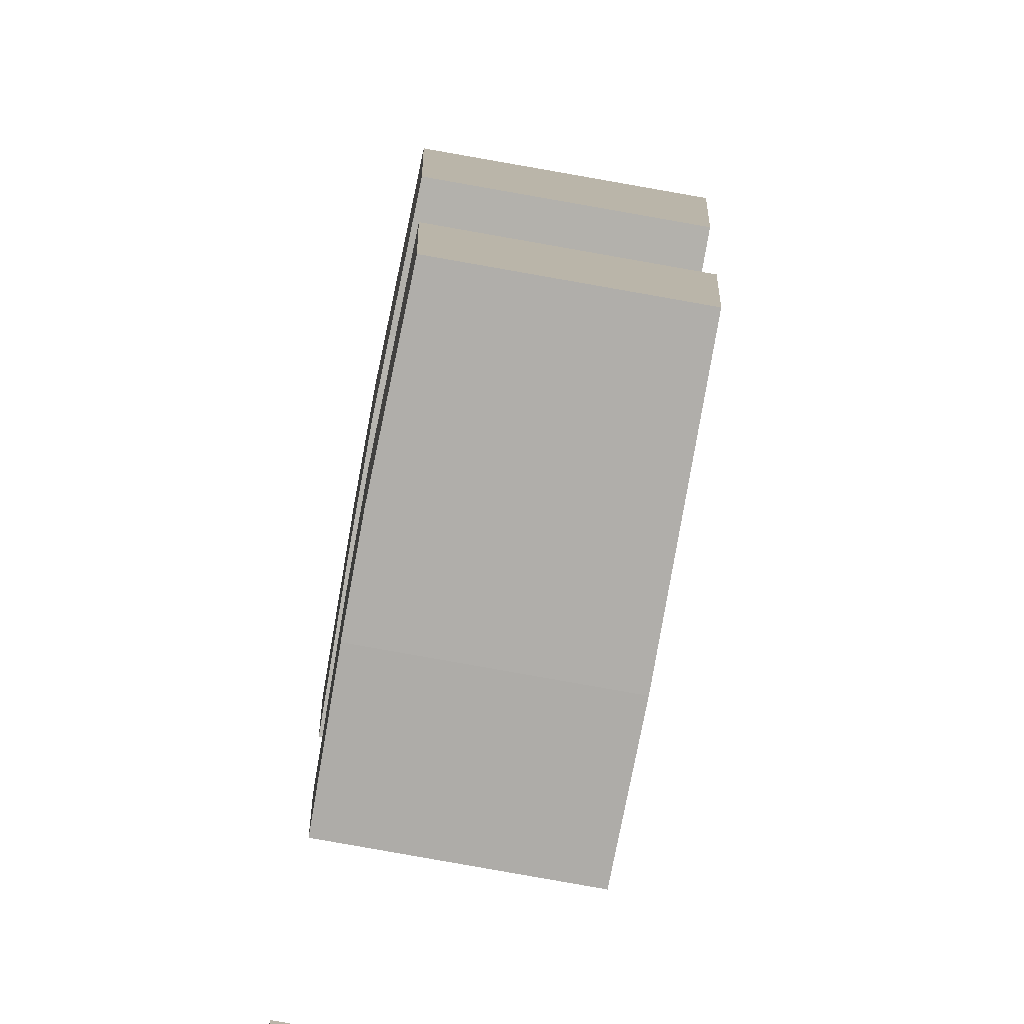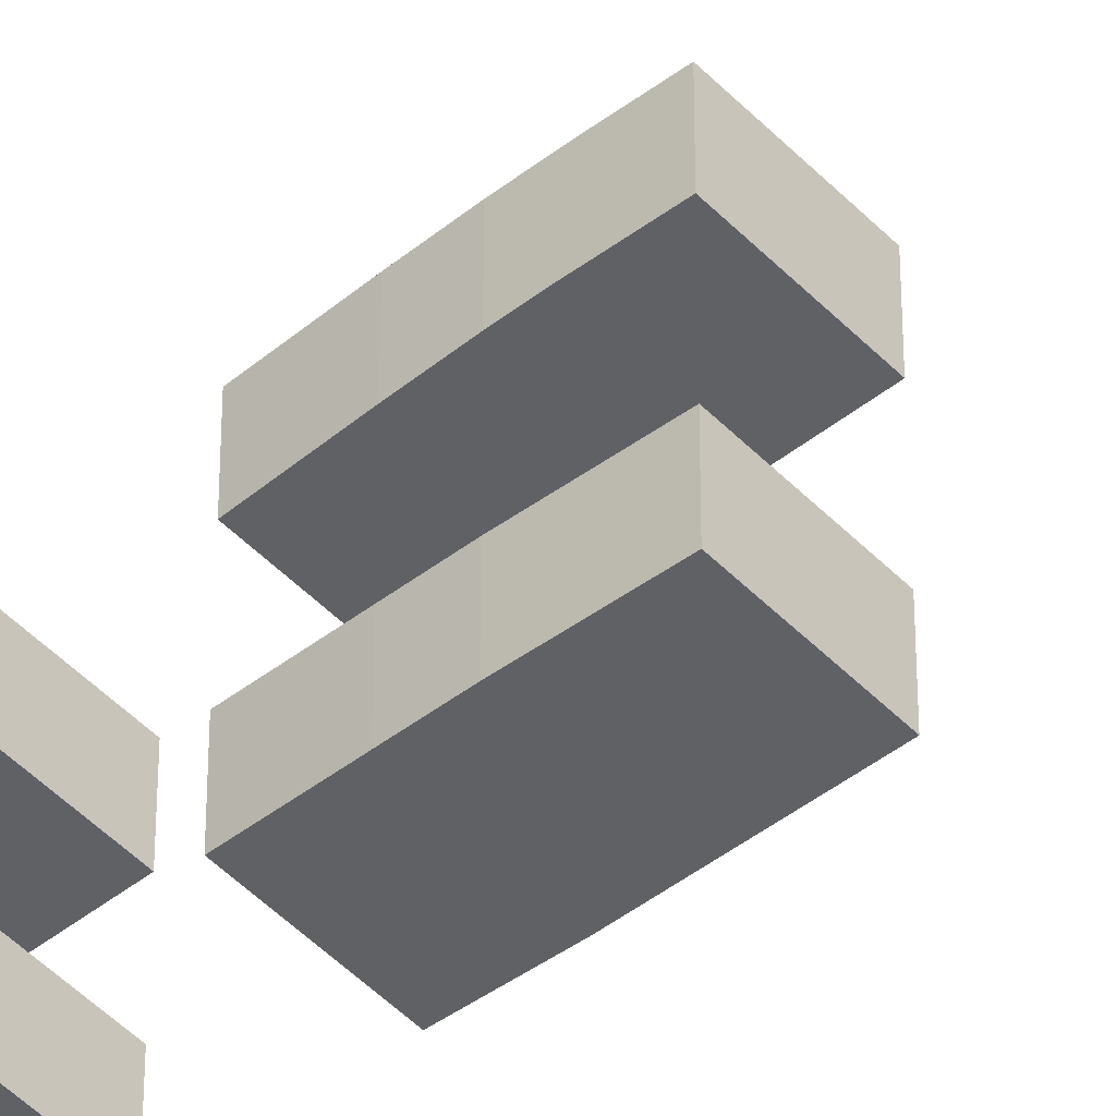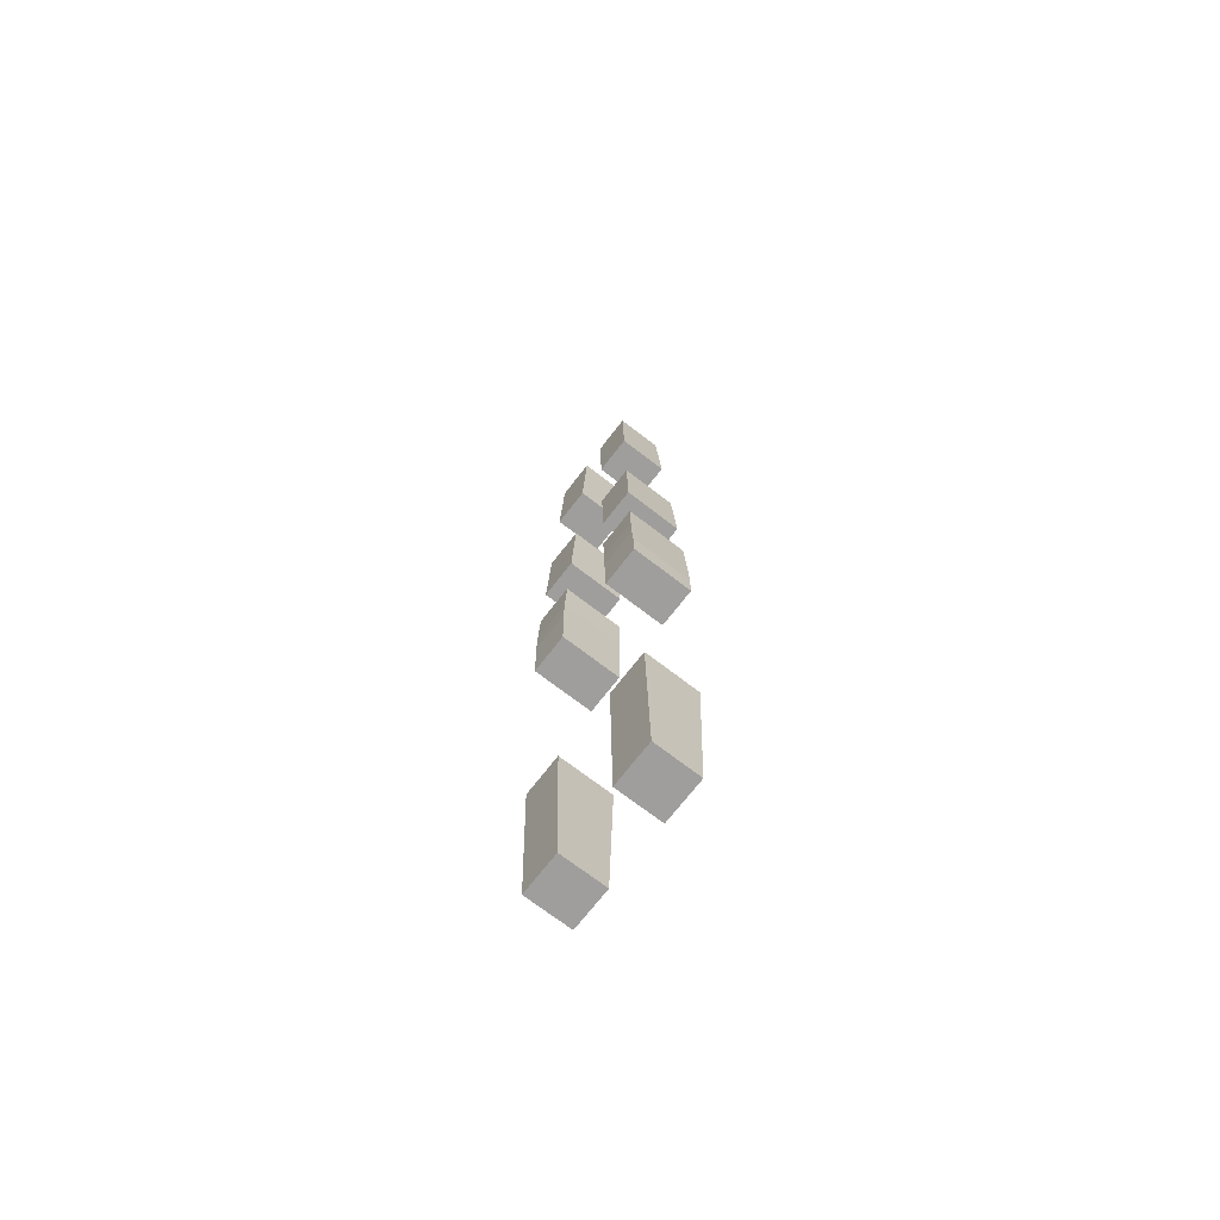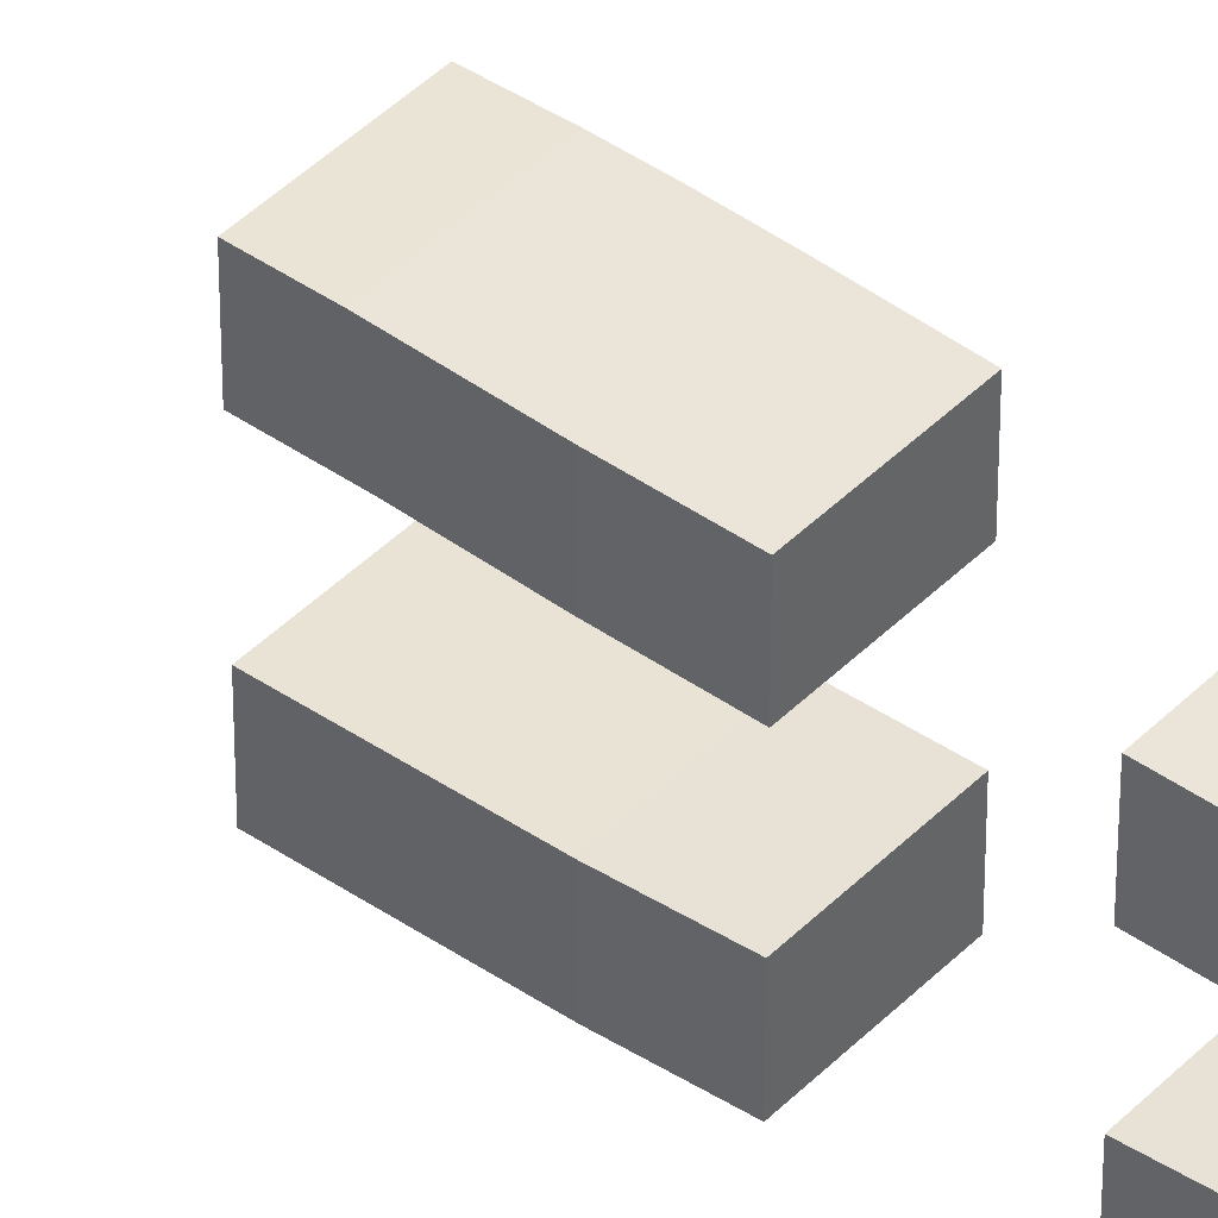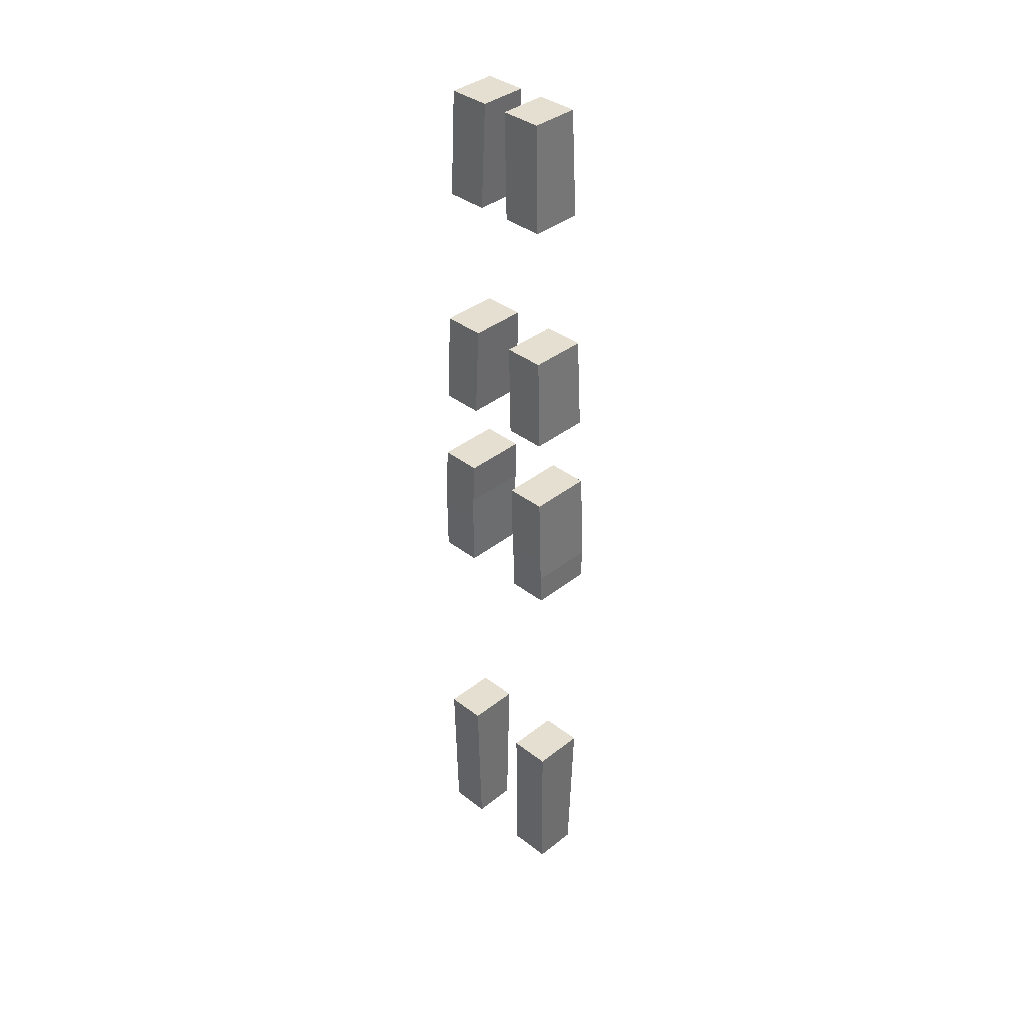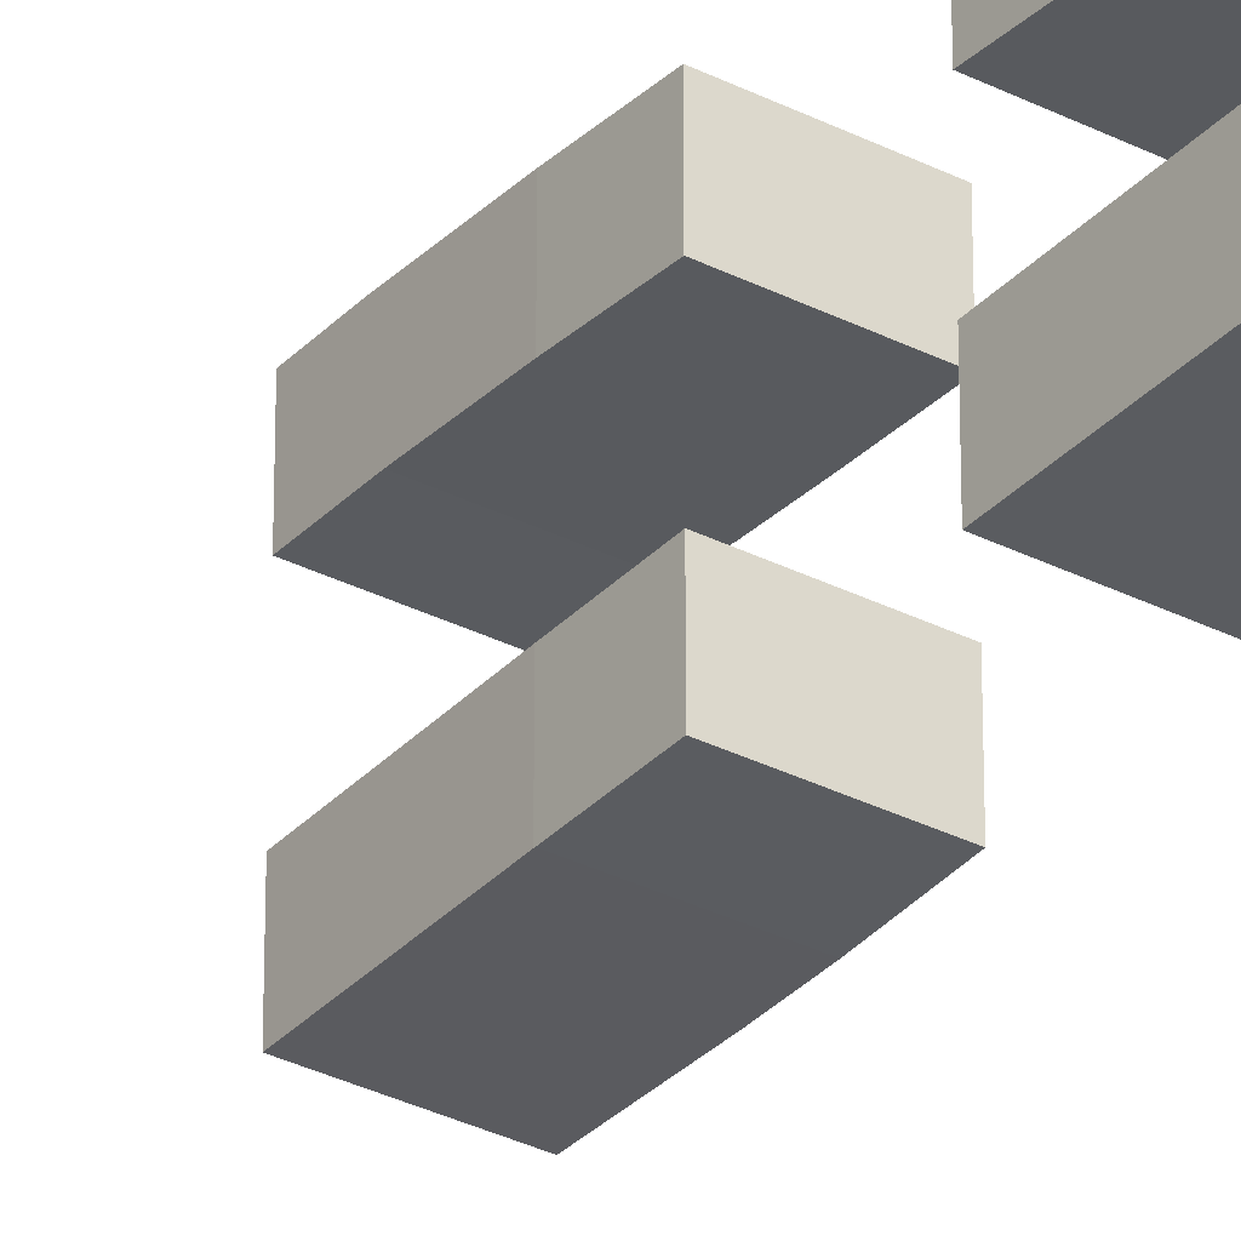
<metadata>
{"format":"obj","ext":"obj","renderer":"f3d","projection":"perspective","resolution":1024,"background":"white","views":[{"elev":-79.0,"azim":169.9,"up":"+Y"},{"elev":-48.0,"azim":131.3,"up":"+Y"},{"elev":-71.1,"azim":142.3,"up":"+Z"},{"elev":42.5,"azim":-50.0,"up":"+Y"},{"elev":37.5,"azim":134.7,"up":"+Z"},{"elev":-32.1,"azim":-35.6,"up":"+Y"}]}
</metadata>
<code>
v 3259 -2.762e+04 6435
v 3459 -2.762e+04 6435
v 3461 -2.762e+04 6297
v 3461 -2.761e+04 6210
v 3459 -2.761e+04 6151
v 3256 -2.761e+04 6151
v 3256 -2.762e+04 6300
v 3459 -2.761e+04 6151
v 3456 -2.761e+04 6039
v 3256 -2.761e+04 6039
v 3256 -2.761e+04 6151
v 3459 -2.762e+04 6435
v 3459 -2.75e+04 6435
v 3461 -2.749e+04 6297
v 3461 -2.762e+04 6297
v 3459 -2.75e+04 6435
v 3459 -2.762e+04 6435
v 3259 -2.762e+04 6435
v 3259 -2.75e+04 6435
v 3459 -2.748e+04 6134
v 3461 -2.749e+04 6210
v 3461 -2.749e+04 6297
v 3459 -2.75e+04 6435
v 3259 -2.75e+04 6435
v 3256 -2.749e+04 6300
v 3256 -2.748e+04 6134
v 3456 -2.748e+04 6039
v 3459 -2.748e+04 6134
v 3256 -2.748e+04 6134
v 3256 -2.748e+04 6039
v 3456 -2.761e+04 6039
v 3456 -2.748e+04 6039
v 3256 -2.748e+04 6039
v 3256 -2.761e+04 6039
v 3461 -2.749e+04 6210
v 3461 -2.761e+04 6210
v 3461 -2.762e+04 6297
v 3461 -2.749e+04 6297
v 3459 -2.748e+04 6134
v 3456 -2.748e+04 6039
v 3456 -2.761e+04 6039
v 3459 -2.761e+04 6151
v 3461 -2.761e+04 6210
v 3461 -2.749e+04 6210
v 3256 -2.761e+04 6151
v 3256 -2.761e+04 6039
v 3256 -2.748e+04 6039
v 3256 -2.748e+04 6134
v 3256 -2.749e+04 6300
v 3256 -2.762e+04 6300
v 3259 -2.75e+04 6435
v 3259 -2.762e+04 6435
v 3256 -2.762e+04 6300
v 3256 -2.749e+04 6300
v 3461 -2.78e+04 6298
v 3459 -2.78e+04 6435
v 3259 -2.78e+04 6435
v 3256 -2.78e+04 6300
v 3256 -2.78e+04 6298
v 3456 -2.781e+04 6039
v 3461 -2.781e+04 6210
v 3461 -2.78e+04 6297
v 3461 -2.78e+04 6298
v 3256 -2.78e+04 6298
v 3256 -2.781e+04 6039
v 3456 -2.794e+04 6039
v 3456 -2.781e+04 6039
v 3256 -2.781e+04 6039
v 3256 -2.794e+04 6039
v 3459 -2.78e+04 6435
v 3459 -2.793e+04 6435
v 3259 -2.793e+04 6435
v 3259 -2.78e+04 6435
v 3256 -2.793e+04 6301
v 3461 -2.793e+04 6301
v 3461 -2.793e+04 6297
v 3461 -2.794e+04 6210
v 3456 -2.794e+04 6039
v 3256 -2.794e+04 6039
v 3256 -2.793e+04 6300
v 3459 -2.793e+04 6435
v 3461 -2.793e+04 6301
v 3256 -2.793e+04 6301
v 3259 -2.793e+04 6435
v 3259 -2.78e+04 6435
v 3259 -2.793e+04 6435
v 3256 -2.793e+04 6301
v 3256 -2.793e+04 6300
v 3256 -2.78e+04 6300
v 3256 -2.794e+04 6039
v 3256 -2.781e+04 6039
v 3256 -2.78e+04 6298
v 3256 -2.78e+04 6300
v 3256 -2.793e+04 6300
v 3456 -2.781e+04 6039
v 3456 -2.794e+04 6039
v 3461 -2.794e+04 6210
v 3461 -2.781e+04 6210
v 3461 -2.781e+04 6210
v 3461 -2.794e+04 6210
v 3461 -2.793e+04 6297
v 3461 -2.78e+04 6297
v 3461 -2.793e+04 6301
v 3459 -2.793e+04 6435
v 3459 -2.78e+04 6435
v 3461 -2.78e+04 6298
v 3461 -2.78e+04 6297
v 3461 -2.793e+04 6297
v 3423 -2.783e+04 4723
v 3436 -2.783e+04 5247
v 3266 -2.783e+04 5247
v 3279 -2.783e+04 4723
v 3436 -2.783e+04 5247
v 3436 -2.796e+04 5247
v 3266 -2.796e+04 5247
v 3266 -2.783e+04 5247
v 3423 -2.796e+04 4723
v 3423 -2.783e+04 4723
v 3279 -2.783e+04 4723
v 3279 -2.796e+04 4723
v 3436 -2.796e+04 5247
v 3423 -2.796e+04 4723
v 3279 -2.796e+04 4723
v 3266 -2.796e+04 5247
v 3266 -2.796e+04 5247
v 3279 -2.796e+04 4723
v 3279 -2.783e+04 4723
v 3266 -2.783e+04 5247
v 3423 -2.796e+04 4723
v 3436 -2.796e+04 5247
v 3436 -2.783e+04 5247
v 3423 -2.783e+04 4723
v 3436 -2.762e+04 5247
v 3423 -2.763e+04 4723
v 3279 -2.763e+04 4723
v 3266 -2.762e+04 5247
v 3436 -2.749e+04 5247
v 3436 -2.762e+04 5247
v 3266 -2.762e+04 5247
v 3266 -2.749e+04 5247
v 3423 -2.749e+04 4723
v 3436 -2.749e+04 5247
v 3266 -2.749e+04 5247
v 3279 -2.749e+04 4723
v 3423 -2.763e+04 4723
v 3423 -2.749e+04 4723
v 3279 -2.749e+04 4723
v 3279 -2.763e+04 4723
v 3279 -2.749e+04 4723
v 3266 -2.749e+04 5247
v 3266 -2.762e+04 5247
v 3279 -2.763e+04 4723
v 3436 -2.749e+04 5247
v 3423 -2.749e+04 4723
v 3423 -2.763e+04 4723
v 3436 -2.762e+04 5247
v 3441 -2.767e+04 7752
v 3445 -2.766e+04 7415
v 3283 -2.766e+04 7415
v 3291 -2.767e+04 7752
v 3441 -2.754e+04 7752
v 3441 -2.767e+04 7752
v 3291 -2.767e+04 7752
v 3291 -2.754e+04 7752
v 3445 -2.753e+04 7415
v 3441 -2.754e+04 7752
v 3291 -2.754e+04 7752
v 3283 -2.753e+04 7415
v 3445 -2.766e+04 7415
v 3445 -2.753e+04 7415
v 3283 -2.753e+04 7415
v 3283 -2.766e+04 7415
v 3283 -2.753e+04 7415
v 3291 -2.754e+04 7752
v 3291 -2.767e+04 7752
v 3283 -2.766e+04 7415
v 3441 -2.754e+04 7752
v 3445 -2.753e+04 7415
v 3445 -2.766e+04 7415
v 3441 -2.767e+04 7752
v 3445 -2.789e+04 7415
v 3445 -2.776e+04 7415
v 3283 -2.776e+04 7415
v 3283 -2.789e+04 7415
v 3445 -2.776e+04 7415
v 3441 -2.775e+04 7752
v 3291 -2.775e+04 7752
v 3283 -2.776e+04 7415
v 3441 -2.775e+04 7752
v 3441 -2.788e+04 7752
v 3291 -2.788e+04 7752
v 3291 -2.775e+04 7752
v 3441 -2.788e+04 7752
v 3445 -2.789e+04 7415
v 3283 -2.789e+04 7415
v 3291 -2.788e+04 7752
v 3291 -2.775e+04 7752
v 3291 -2.788e+04 7752
v 3283 -2.789e+04 7415
v 3283 -2.776e+04 7415
v 3441 -2.788e+04 7752
v 3441 -2.775e+04 7752
v 3445 -2.776e+04 7415
v 3445 -2.789e+04 7415
v 3456 -2.792e+04 6670
v 3456 -2.779e+04 6670
v 3265 -2.779e+04 6670
v 3265 -2.792e+04 6670
v 3456 -2.779e+04 6670
v 3452 -2.778e+04 6970
v 3272 -2.778e+04 6970
v 3265 -2.779e+04 6670
v 3452 -2.778e+04 6970
v 3452 -2.791e+04 6970
v 3272 -2.791e+04 6970
v 3272 -2.778e+04 6970
v 3452 -2.791e+04 6970
v 3456 -2.792e+04 6670
v 3265 -2.792e+04 6670
v 3272 -2.791e+04 6970
v 3272 -2.778e+04 6970
v 3272 -2.791e+04 6970
v 3265 -2.792e+04 6670
v 3265 -2.779e+04 6670
v 3452 -2.791e+04 6970
v 3452 -2.778e+04 6970
v 3456 -2.779e+04 6670
v 3456 -2.792e+04 6670
v 3452 -2.764e+04 6970
v 3456 -2.763e+04 6670
v 3265 -2.763e+04 6670
v 3272 -2.764e+04 6970
v 3452 -2.751e+04 6970
v 3452 -2.764e+04 6970
v 3272 -2.764e+04 6970
v 3272 -2.751e+04 6970
v 3456 -2.75e+04 6670
v 3452 -2.751e+04 6970
v 3272 -2.751e+04 6970
v 3265 -2.75e+04 6670
v 3456 -2.763e+04 6670
v 3456 -2.75e+04 6670
v 3265 -2.75e+04 6670
v 3265 -2.763e+04 6670
v 3265 -2.75e+04 6670
v 3272 -2.751e+04 6970
v 3272 -2.764e+04 6970
v 3265 -2.763e+04 6670
v 3452 -2.751e+04 6970
v 3456 -2.75e+04 6670
v 3456 -2.763e+04 6670
v 3452 -2.764e+04 6970
f 251 249 252
f 251 250 249
f 247 245 248
f 247 246 245
f 243 241 244
f 243 242 241
f 239 237 240
f 239 238 237
f 235 233 236
f 235 234 233
f 231 229 232
f 231 230 229
f 227 225 228
f 227 226 225
f 223 221 224
f 223 222 221
f 219 217 220
f 219 218 217
f 215 213 216
f 215 214 213
f 211 209 212
f 211 210 209
f 207 205 208
f 207 206 205
f 203 201 204
f 203 202 201
f 199 197 200
f 199 198 197
f 195 193 196
f 195 194 193
f 191 189 192
f 191 190 189
f 187 185 188
f 187 186 185
f 183 181 184
f 183 182 181
f 179 177 180
f 179 178 177
f 175 173 176
f 175 174 173
f 171 169 172
f 171 170 169
f 167 165 168
f 167 166 165
f 163 161 164
f 163 162 161
f 159 157 160
f 159 158 157
f 155 153 156
f 155 154 153
f 151 149 152
f 151 150 149
f 147 145 148
f 147 146 145
f 143 141 144
f 143 142 141
f 139 137 140
f 139 138 137
f 135 133 136
f 135 134 133
f 131 129 132
f 131 130 129
f 127 125 128
f 127 126 125
f 123 121 124
f 123 122 121
f 119 117 120
f 119 118 117
f 115 113 116
f 115 114 113
f 111 109 112
f 111 110 109
f 105 104 106
f 106 104 107
f 104 103 107
f 103 108 107
f 101 99 102
f 101 100 99
f 97 95 98
f 97 96 95
f 93 92 94
f 92 91 94
f 91 90 94
f 89 86 85
f 89 87 86
f 89 88 87
f 83 81 84
f 83 82 81
f 76 75 77
f 75 78 77
f 75 74 78
f 74 80 78
f 80 79 78
f 72 70 73
f 72 71 70
f 68 66 69
f 68 67 66
f 61 63 62
f 61 60 63
f 60 65 63
f 65 64 63
f 55 57 56
f 55 59 57
f 59 58 57
f 53 51 54
f 53 52 51
f 49 45 50
f 49 48 45
f 48 47 45
f 47 46 45
f 39 44 40
f 44 42 40
f 42 41 40
f 44 43 42
f 37 35 38
f 37 36 35
f 33 31 34
f 33 32 31
f 29 27 30
f 29 28 27
f 21 23 22
f 21 20 23
f 20 24 23
f 20 26 24
f 26 25 24
f 18 16 19
f 18 17 16
f 14 12 15
f 14 13 12
f 10 8 11
f 10 9 8
f 3 5 4
f 3 2 5
f 2 1 5
f 1 7 5
f 7 6 5

</code>
